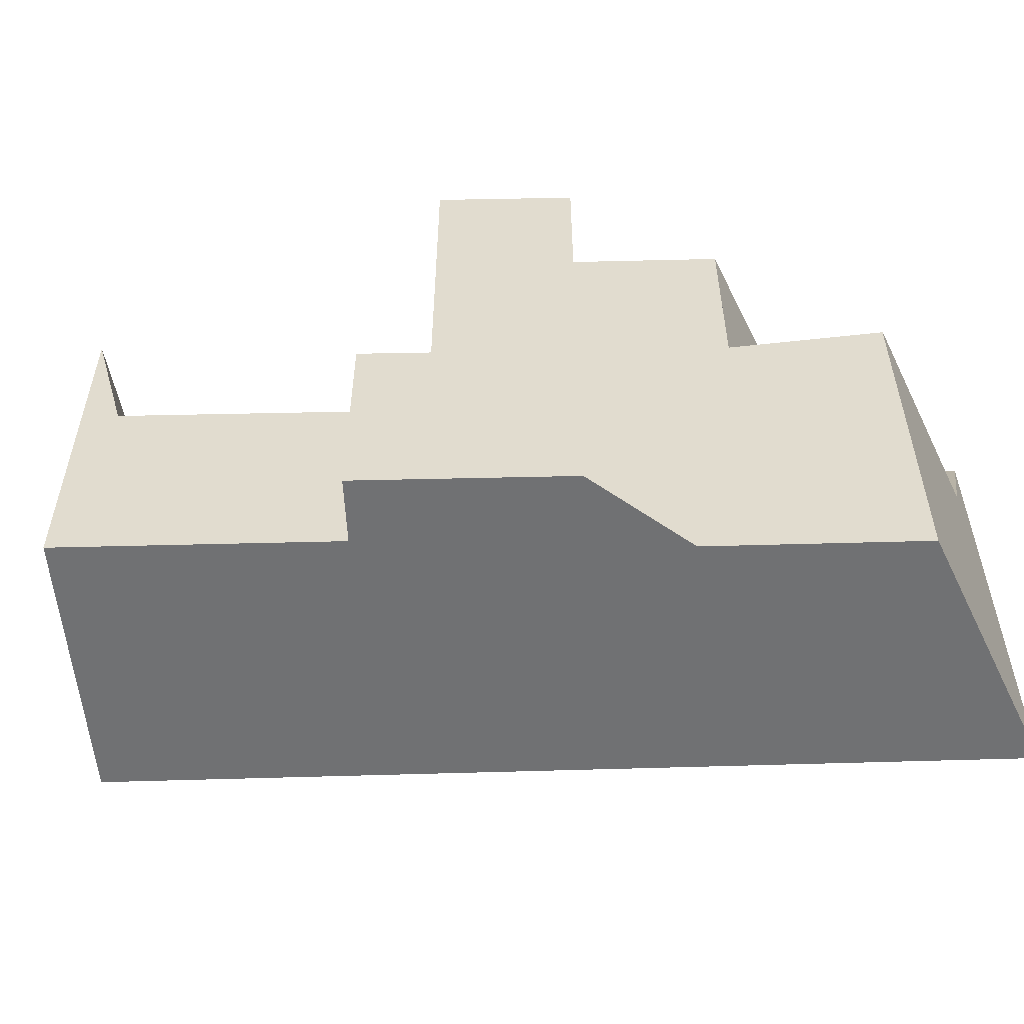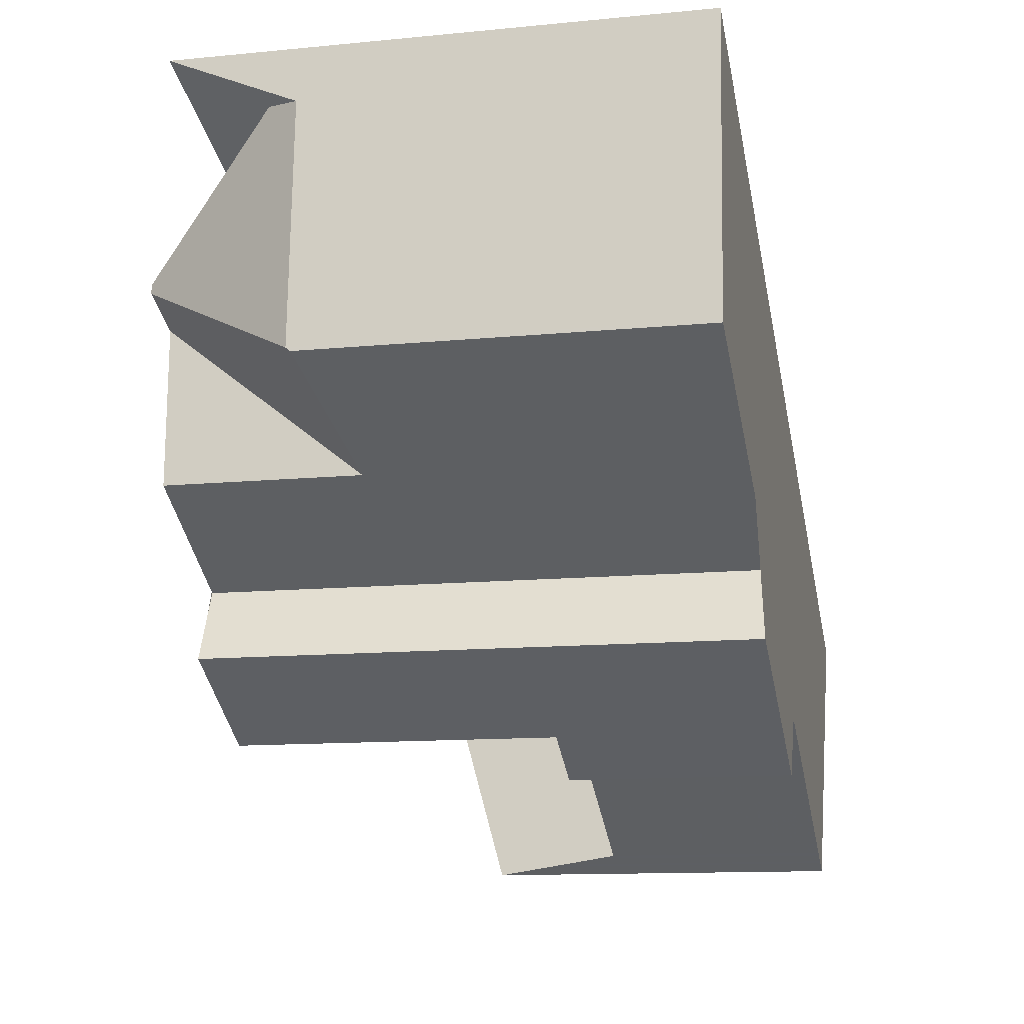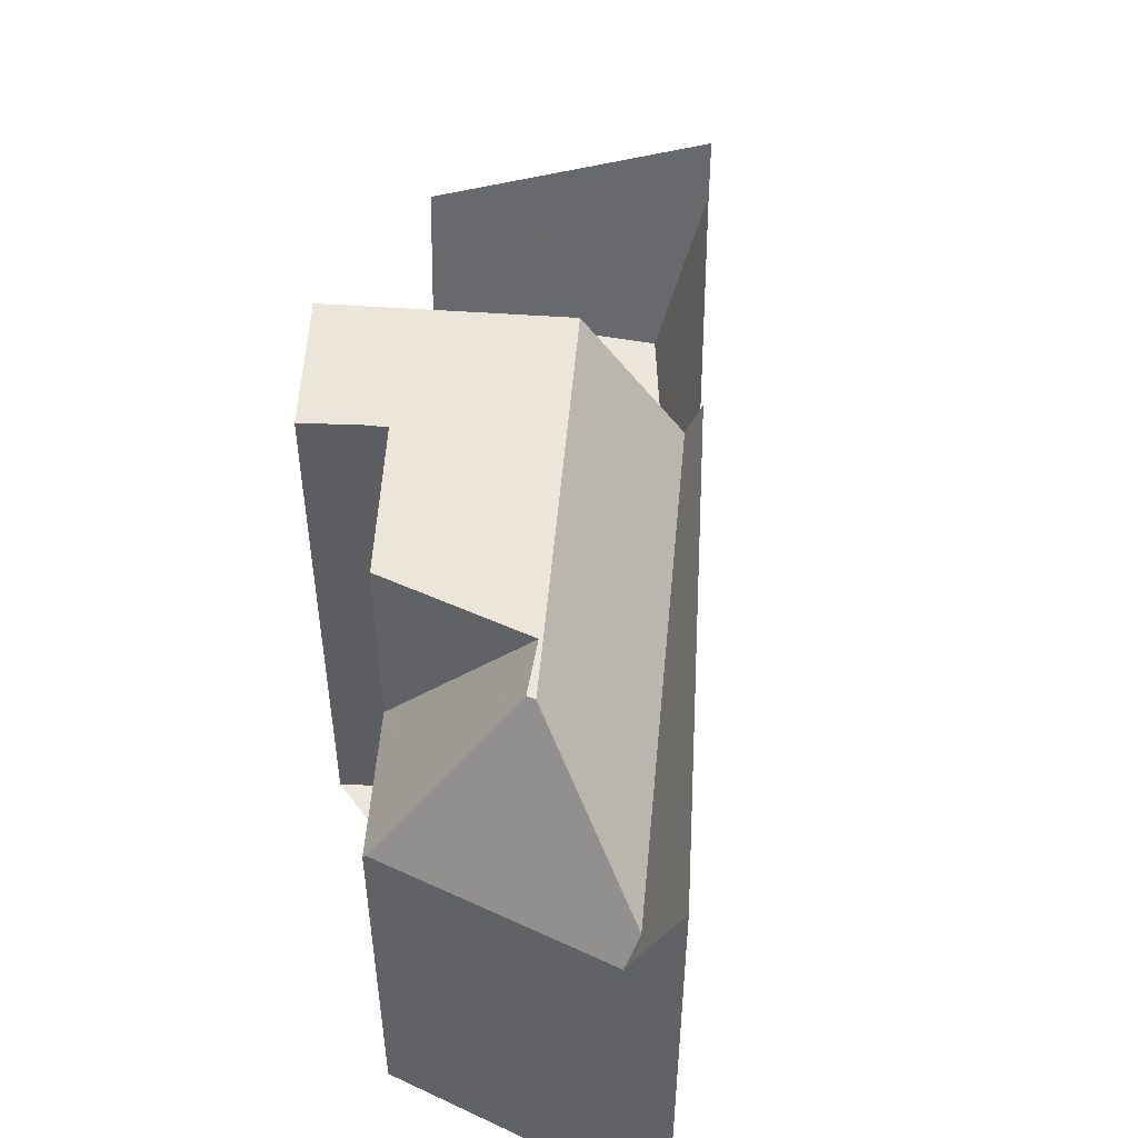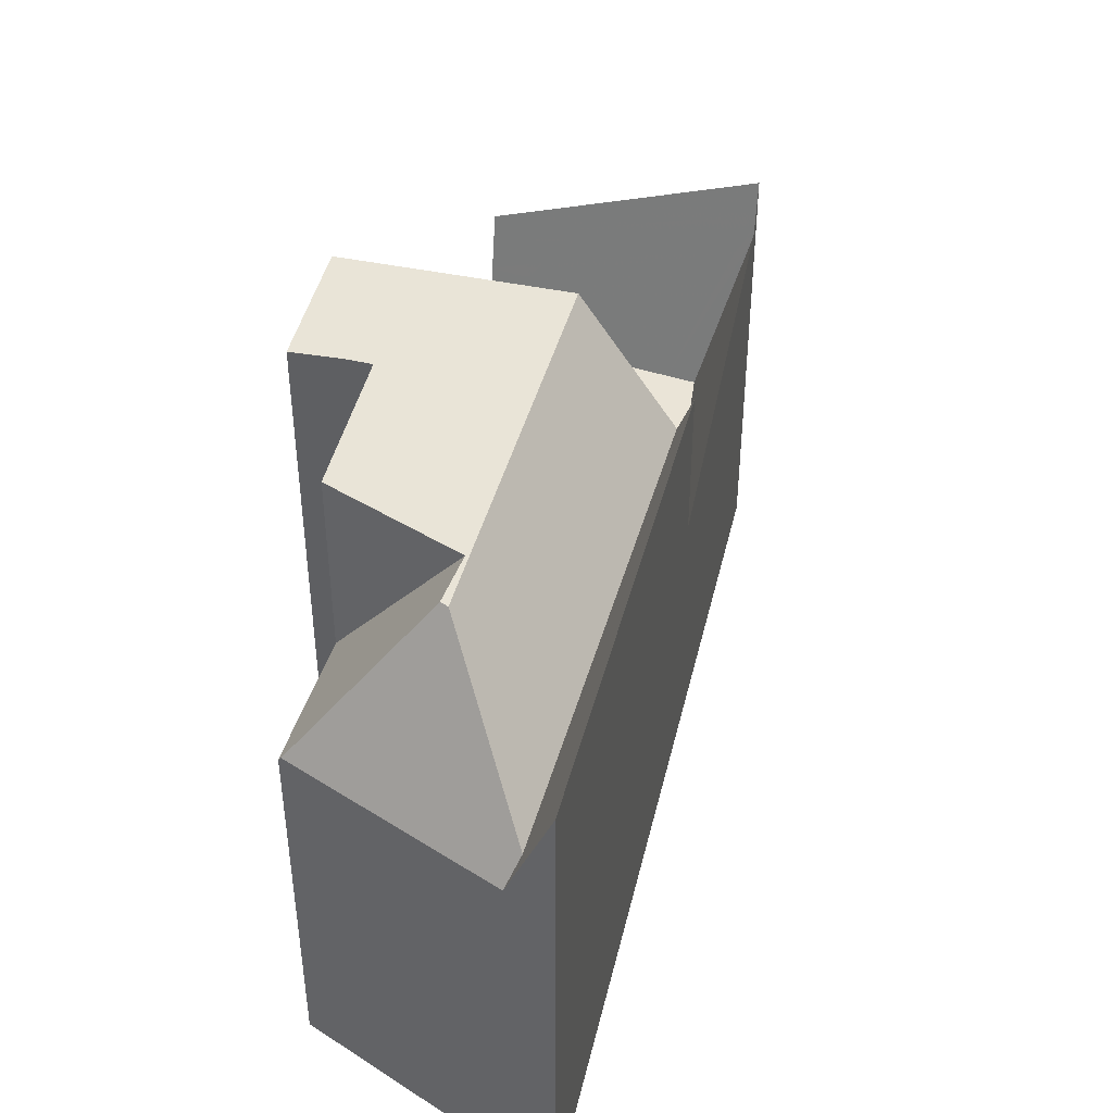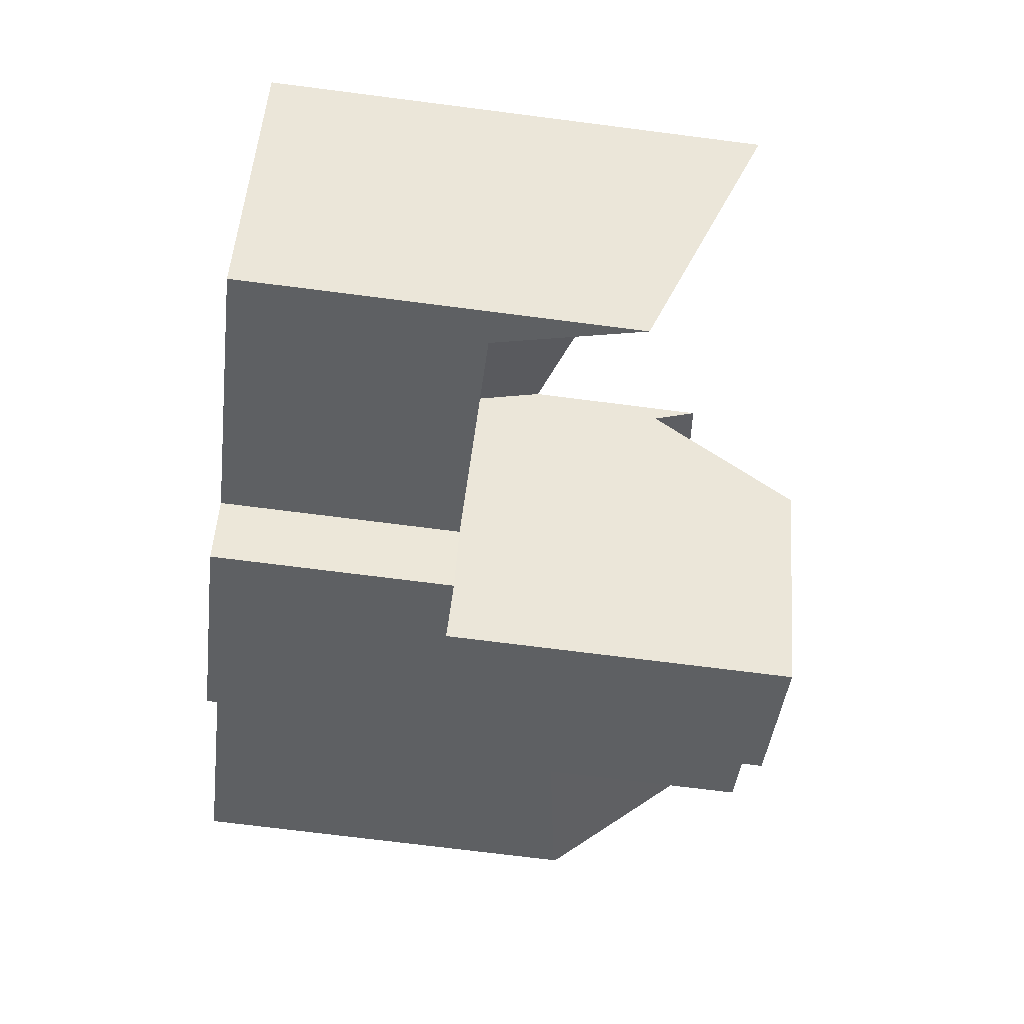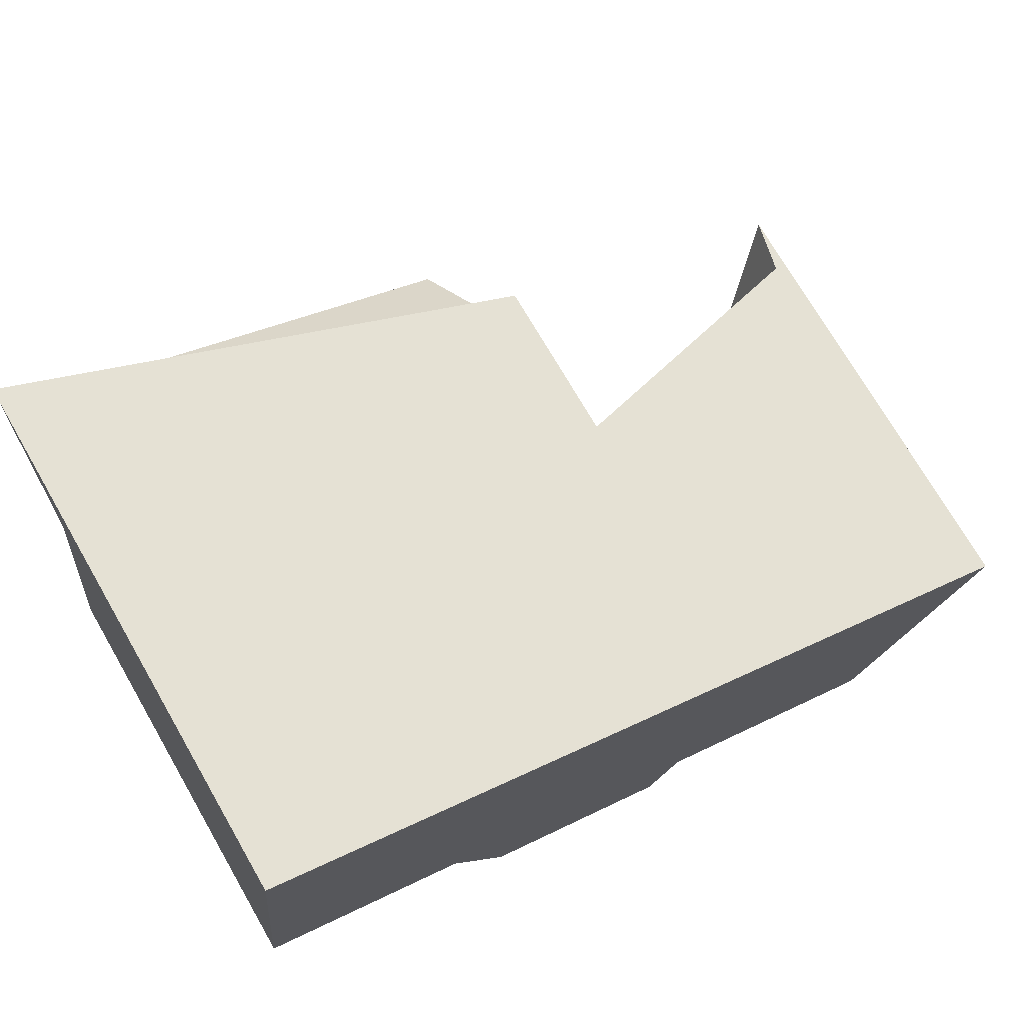
<metadata>
{"format":"obj","ext":"obj","renderer":"f3d","projection":"perspective","resolution":1024,"background":"white","views":[{"elev":-55.1,"azim":30.6,"up":"+Z"},{"elev":-12.1,"azim":103.1,"up":"+Y"},{"elev":50.9,"azim":121.9,"up":"+Z"},{"elev":43.7,"azim":131.8,"up":"+Z"},{"elev":-71.2,"azim":-97.3,"up":"+Y"},{"elev":72.5,"azim":150.0,"up":"+Y"}]}
</metadata>
<code>
v 35.88 -1595 3.409
v 35.4 -1594 3.411
v 38.19 -1592 8.432
v 38.79 -1594 8.398
v 29.7 -1592 6.986
v 31.63 -1596 5.474
v 42.55 -1590 5.793
v 42.17 -1586 7.789
v 32.12 -1596 3.436
v 35.71 -1595 3.41
v 30.98 -1593 3.44
v 30.81 -1593 3.44
v 32.12 -1596 3.436
v 36.87 -1595 3.402
v 40.93 -1588 8.451
v 36.87 -1595 8.418
v 40.34 -1591 8.409
v 29.86 -1593 6.854
v 29.86 -1592 6.292
v 40.93 -1588 8.451
v 42.22 -1586 6.377
v 34.5 -1590 6.025
v 35.26 -1591 8.514
v 30.81 -1593 3.44
v 29.9 -1592 6.118
v 40.93 -1588 8.451
v 42.24 -1586 5.883
v 41.95 -1586 6.377
v 41.18 -1586 7.685
v 40.94 -1589 8.448
v 42.54 -1590 5.86
v 39.54 -1589 8.466
v 32.05 -1596 3.726
v 30.83 -1595 6.099
v 42.54 -1590 5.86
v 40.94 -1589 8.448
v 35.18 -1591 8.243
v 36.76 -1594 3.402
v 39.54 -1589 8.466
v 40.94 -1589 8.448
v 40.15 -1589 8.459
v 40.34 -1591 5.433
v 41.95 -1586 6.377
v 29.86 -1592 6.362
v 30.98 -1593 3.44
v 41.95 -1586 6.377
v 42.24 -1586 5.883
v 35.11 -1591 3.409
v 34.6 -1590 6.368
v 29.82 -1592 6.483
v 34.5 -1590 6.978
v 29.9 -1592 6.118
v 30.81 -1593 3.44
v 34.64 -1590 3.411
v 34.5 -1590 4.468
v 39.26 -1587 7.482
v 29.92 -1592 6.214
v 30.03 -1592 5.736
v 34.52 -1590 4.287
v 34.52 -1590 6.103
v 34.52 -1590 6.839
v 29.86 -1592 6.45
v 30.03 -1592 5.736
v 29.74 -1592 6.949
v 41.89 -1586 6.377
v 41.88 -1586 6.488
v 42.17 -1590 6.467
v 42.17 -1590 6.467
v 41.9 -1586 6.487
v 41.89 -1586 6.377
v 41.9 -1586 6.487
v 41.84 -1586 7.754
v 42.22 -1590 5.738
v 36.48 -1594 8.441
v 36.48 -1594 4.28
v 35.46 -1594 3.411
v 36.48 -1594 3.404
v 38.37 -1593 8.422
v 36.48 -1594 8.441
v 35.26 -1591 8.514
v 34.5 -1590 6.978
v 34.52 -1590 6.839
v 34.6 -1590 6.368
v 35.18 -1591 8.243
v 34.5 -1590 4.468
v 34.52 -1590 4.287
v 34.6 -1590 6.368
v 35.11 -1591 3.409
v 36.48 -1594 3.404
v 34.64 -1590 3.411
v 36.76 -1594 3.402
v 35.26 -1591 8.514
v 36.87 -1595 3.402
v 34.64 -1590 3.411
v 36.87 -1595 8.418
v 31.46 -1595 4.882
v 31.85 -1596 4.577
v 29.96 -1592 6.053
v 29.99 -1592 6.027
v 29.91 -1592 6.087
v 29.91 -1592 6.116
v 29.91 -1592 6.087
v 33.16 -1590 4.95
v 33.19 -1591 4.718
v 33.74 -1592 3.419
v 35.08 -1594 3.414
v 33.36 -1591 3.421
v 33.36 -1591 3.421
v 40.15 -1589 8.459
v 40.34 -1591 8.409
v 40.15 -1589 8.459
v 40.34 -1591 5.433
v 40.01 -1587 6.375
v 39.97 -1587 7.556
v 40.14 -1589 8.46
v 40.14 -1589 8.46
v 40.01 -1587 6.375
v 40.71 -1587 6.375
v 40.66 -1586 7.63
v 40.85 -1589 8.449
v 40.85 -1589 8.449
v 41.04 -1591 5.546
v 40.84 -1588 8.452
v 40.84 -1588 8.452
v 40.71 -1587 6.375
v 31.6 -1596 4.602
v 31.9 -1596 4.371
v 30.01 -1592 5.847
v 30.08 -1592 5.788
v 29.99 -1592 5.859
v 29.96 -1592 6.098
v 29.99 -1592 5.859
v 38.23 -1592 8.431
v 37.2 -1590 8.492
v 36.42 -1589 7.181
v 36.43 -1589 7.098
v 36.56 -1589 6.37
v 37.16 -1590 8.345
v 37.2 -1590 8.492
v 38.78 -1594 8.399
v 38.64 -1593 8.407
v 36.56 -1589 6.37
v 41.61 -1589 7.376
v 40.92 -1590 7.259
v 31.27 -1595 4.857
v 31.61 -1595 3.438
v 31.61 -1595 3.438
v 37.7 -1591 8.463
v 35.79 -1592 8.482
v 40.23 -1590 8.437
v 40.23 -1590 7.14
v 31.22 -1595 5.064
v 31.01 -1595 5.96
v 31.1 -1595 5.571
v 35.79 -1592 6.376
v 35.79 -1592 8.482
v 40.23 -1590 7.14
v 41.61 -1589 7.376
v 34.45 -1593 3.416
v 42.1 -1589 6.472
v 42.43 -1589 5.868
v 35.79 -1592 3.406
v 40.23 -1590 8.437
v 35.79 -1592 3.406
v 31.67 -1596 4.464
v 31.65 -1596 4.566
v 31.92 -1596 3.437
v 31.92 -1596 3.437
v 31.6 -1596 4.772
v 31.38 -1596 5.669
v 42.37 -1590 6.131
v 36.19 -1593 8.459
v 36.19 -1593 5.167
v 34.84 -1594 3.415
v 42.19 -1590 6.102
v 42.37 -1590 6.131
v 41.01 -1591 5.919
v 36.19 -1593 8.459
v 38.1 -1592 8.439
v 40.32 -1591 8.416
v 40.32 -1591 5.811
v 40.32 -1591 5.811
v 42.52 -1590 5.861
v 36.19 -1593 3.405
v 40.32 -1591 8.416
v 36.19 -1593 3.405
v 35.71 -1595 3.41
v 35.88 -1595 3.409
v 35.88 -1595 4.441e-16
v 35.71 -1595 0
v 35.08 -1594 3.414
v 35.4 -1594 3.411
v 35.4 -1594 0
v 35.08 -1594 -4.441e-16
v 38.37 -1593 8.422
v 38.19 -1592 8.432
v 38.19 -1592 1.776e-15
v 38.37 -1593 0
v 38.78 -1594 8.399
v 38.79 -1594 8.398
v 38.79 -1594 0
v 38.78 -1594 0
v 29.82 -1592 6.483
v 29.7 -1592 6.986
v 29.7 -1592 0
v 29.82 -1592 0
v 31.38 -1596 5.669
v 31.63 -1596 5.474
v 31.63 -1596 0
v 31.38 -1596 0
v 42.22 -1590 5.738
v 42.55 -1590 5.793
v 42.55 -1590 0
v 42.22 -1590 0
v 42.22 -1586 6.377
v 42.17 -1586 7.789
v 42.17 -1586 -8.882e-16
v 42.22 -1586 0
v 35.46 -1594 3.411
v 35.71 -1595 3.41
v 35.71 -1595 0
v 35.46 -1594 0
v 32.05 -1596 3.726
v 32.12 -1596 3.436
v 32.12 -1596 0
v 32.05 -1596 -4.441e-16
v 29.74 -1592 6.949
v 29.86 -1593 6.854
v 29.86 -1593 -8.882e-16
v 29.74 -1592 8.882e-16
v 29.9 -1592 6.118
v 29.86 -1592 6.292
v 29.86 -1592 0
v 29.9 -1592 -8.882e-16
v 42.24 -1586 5.883
v 42.22 -1586 6.377
v 42.22 -1586 0
v 42.24 -1586 8.882e-16
v 29.91 -1592 6.116
v 29.9 -1592 6.118
v 29.9 -1592 -8.882e-16
v 29.91 -1592 0
v 41.84 -1586 7.754
v 41.18 -1586 7.685
v 41.18 -1586 0
v 41.84 -1586 -8.882e-16
v 42.55 -1590 5.793
v 42.54 -1590 5.86
v 42.54 -1590 0
v 42.55 -1590 0
v 31.9 -1596 4.371
v 32.05 -1596 3.726
v 32.05 -1596 -4.441e-16
v 31.9 -1596 0
v 29.86 -1593 6.854
v 30.83 -1595 6.099
v 30.83 -1595 0
v 29.86 -1593 -8.882e-16
v 42.43 -1589 5.868
v 42.24 -1586 5.883
v 42.24 -1586 8.882e-16
v 42.43 -1589 -8.882e-16
v 29.86 -1592 6.292
v 29.82 -1592 6.483
v 29.82 -1592 0
v 29.86 -1592 0
v 39.97 -1587 7.556
v 39.26 -1587 7.482
v 39.26 -1587 0
v 39.97 -1587 8.882e-16
v 29.7 -1592 6.986
v 29.74 -1592 6.949
v 29.74 -1592 8.882e-16
v 29.7 -1592 0
v 42.17 -1586 7.789
v 41.84 -1586 7.754
v 41.84 -1586 -8.882e-16
v 42.17 -1586 -8.882e-16
v 41.04 -1591 5.546
v 42.22 -1590 5.738
v 42.22 -1590 0
v 41.04 -1591 0
v 35.4 -1594 3.411
v 35.46 -1594 3.411
v 35.46 -1594 0
v 35.4 -1594 0
v 38.64 -1593 8.407
v 38.37 -1593 8.422
v 38.37 -1593 0
v 38.64 -1593 0
v 36.42 -1589 7.181
v 34.5 -1590 6.978
v 34.5 -1590 0
v 36.42 -1589 0
v 35.88 -1595 3.409
v 36.87 -1595 3.402
v 36.87 -1595 -4.441e-16
v 35.88 -1595 4.441e-16
v 31.63 -1596 5.474
v 31.85 -1596 4.577
v 31.85 -1596 8.882e-16
v 31.63 -1596 0
v 29.96 -1592 6.098
v 29.91 -1592 6.116
v 29.91 -1592 0
v 29.96 -1592 8.882e-16
v 34.5 -1590 4.468
v 33.16 -1590 4.95
v 33.16 -1590 0
v 34.5 -1590 0
v 32.12 -1596 3.436
v 35.08 -1594 3.414
v 35.08 -1594 -4.441e-16
v 32.12 -1596 0
v 38.23 -1592 8.431
v 40.34 -1591 8.409
v 40.34 -1591 0
v 38.23 -1592 0
v 40.66 -1586 7.63
v 39.97 -1587 7.556
v 39.97 -1587 8.882e-16
v 40.66 -1586 -8.882e-16
v 41.18 -1586 7.685
v 40.66 -1586 7.63
v 40.66 -1586 -8.882e-16
v 41.18 -1586 0
v 40.34 -1591 5.433
v 41.04 -1591 5.546
v 41.04 -1591 0
v 40.34 -1591 0
v 31.85 -1596 4.577
v 31.9 -1596 4.371
v 31.9 -1596 0
v 31.85 -1596 8.882e-16
v 33.16 -1590 4.95
v 29.96 -1592 6.098
v 29.96 -1592 8.882e-16
v 33.16 -1590 0
v 38.19 -1592 8.432
v 38.23 -1592 8.431
v 38.23 -1592 0
v 38.19 -1592 1.776e-15
v 39.26 -1587 7.482
v 36.42 -1589 7.181
v 36.42 -1589 0
v 39.26 -1587 0
v 36.87 -1595 8.418
v 38.78 -1594 8.399
v 38.78 -1594 0
v 36.87 -1595 0
v 38.79 -1594 8.398
v 38.64 -1593 8.407
v 38.64 -1593 0
v 38.79 -1594 0
v 30.83 -1595 6.099
v 31.01 -1595 5.96
v 31.01 -1595 0
v 30.83 -1595 0
v 42.52 -1590 5.861
v 42.43 -1589 5.868
v 42.43 -1589 -8.882e-16
v 42.52 -1590 0
v 31.01 -1595 5.96
v 31.38 -1596 5.669
v 31.38 -1596 0
v 31.01 -1595 0
v 42.54 -1590 5.86
v 42.52 -1590 5.861
v 42.52 -1590 0
v 42.54 -1590 0
v 29.7 -1592 0
v 42.17 -1586 0
v 42.55 -1590 0
v 38.19 -1592 0
v 38.79 -1594 0
v 35.88 -1595 0
v 35.4 -1594 0
v 31.63 -1596 0
f 152 96 154
f 171 68 160 161 183
f 28 21 27
f 107 24 63 104
f 184 162 155 173
f 93 1 10 91
f 105 11 12 108
f 141 4 140
f 62 18 64
f 72 8 21 28 66
f 157 41 163
f 138 32 139
f 66 28 65
f 170 153 154 96 169
f 173 155 156 172
f 109 39 116
f 99 57 98
f 60 49 48 54 59
f 50 19 44
f 61 49 60
f 137 117 115 32 138
f 98 57 44 19 52 100
f 59 55 22 60
f 60 22 51 61
f 62 44 57
f 102 25 101
f 64 5 50 44 62
f 70 43 69
f 168 147 159 174
f 160 68 158
f 66 29 72
f 176 31 7 73 175
f 74 16 14 38 75
f 91 10 76 89
f 75 38 77
f 148 134 39 109 150
f 136 82 81 135
f 119 29 66 65 118
f 169 96 126 166
f 129 99 98 128
f 128 98 100 130
f 132 102 101 131
f 145 126 96 152
f 103 85 86 104
f 174 159 164 186
f 104 86 90 107
f 108 94 88 105
f 151 111 121 144
f 142 87 82 136
f 120 109 116 124
f 123 115 117 125
f 118 113 114 119
f 144 121 30 143
f 124 15 40 120
f 125 70 69 26 123
f 166 126 165
f 128 58 53 45 129
f 130 58 128
f 131 103 104 63 132
f 165 126 145 146 167
f 149 80 134 148
f 135 56 136
f 138 84 83 137
f 140 95 79 78 141
f 139 92 84 138
f 136 56 114 113 142
f 175 73 122 177
f 145 129 45 146
f 179 133 3 78 79 178
f 180 110 133 179
f 152 99 129 145
f 153 34 154
f 155 37 23 156
f 147 11 105 159
f 158 36 20 71 160
f 154 34 18 62 57 99 152
f 160 71 46 47 161
f 162 48 49 37 155
f 185 17 42 182
f 159 105 88 164
f 177 122 112 181
f 165 33 127 166
f 167 13 33 165
f 166 127 97 169
f 169 97 6 170
f 172 74 75 173
f 174 106 9 168
f 175 67 176
f 177 144 143 67 175
f 178 149 148 179
f 179 148 150 180
f 183 35 171
f 173 75 77 184
f 182 157 163 185
f 181 151 144 177
f 186 89 76 2 106 174
f 188 189 190 187
f 192 193 194 191
f 196 197 198 195
f 200 201 202 199
f 204 205 206 203
f 208 209 210 207
f 212 213 214 211
f 216 217 218 215
f 220 221 222 219
f 224 225 226 223
f 228 229 230 227
f 232 233 234 231
f 236 237 238 235
f 240 241 242 239
f 244 245 246 243
f 248 249 250 247
f 252 253 254 251
f 256 257 258 255
f 260 261 262 259
f 264 265 266 263
f 268 269 270 267
f 272 273 274 271
f 276 277 278 275
f 280 281 282 279
f 284 285 286 283
f 288 289 290 287
f 292 293 294 291
f 296 297 298 295
f 300 301 302 299
f 304 305 306 303
f 308 309 310 307
f 312 313 314 311
f 316 317 318 315
f 320 321 322 319
f 324 325 326 323
f 328 329 330 327
f 332 333 334 331
f 336 337 338 335
f 340 341 342 339
f 344 345 346 343
f 348 349 350 347
f 352 353 354 351
f 356 357 358 355
f 360 361 362 359
f 364 365 366 363
f 368 369 370 367
f 372 373 374 375 376 377 378 371

</code>
